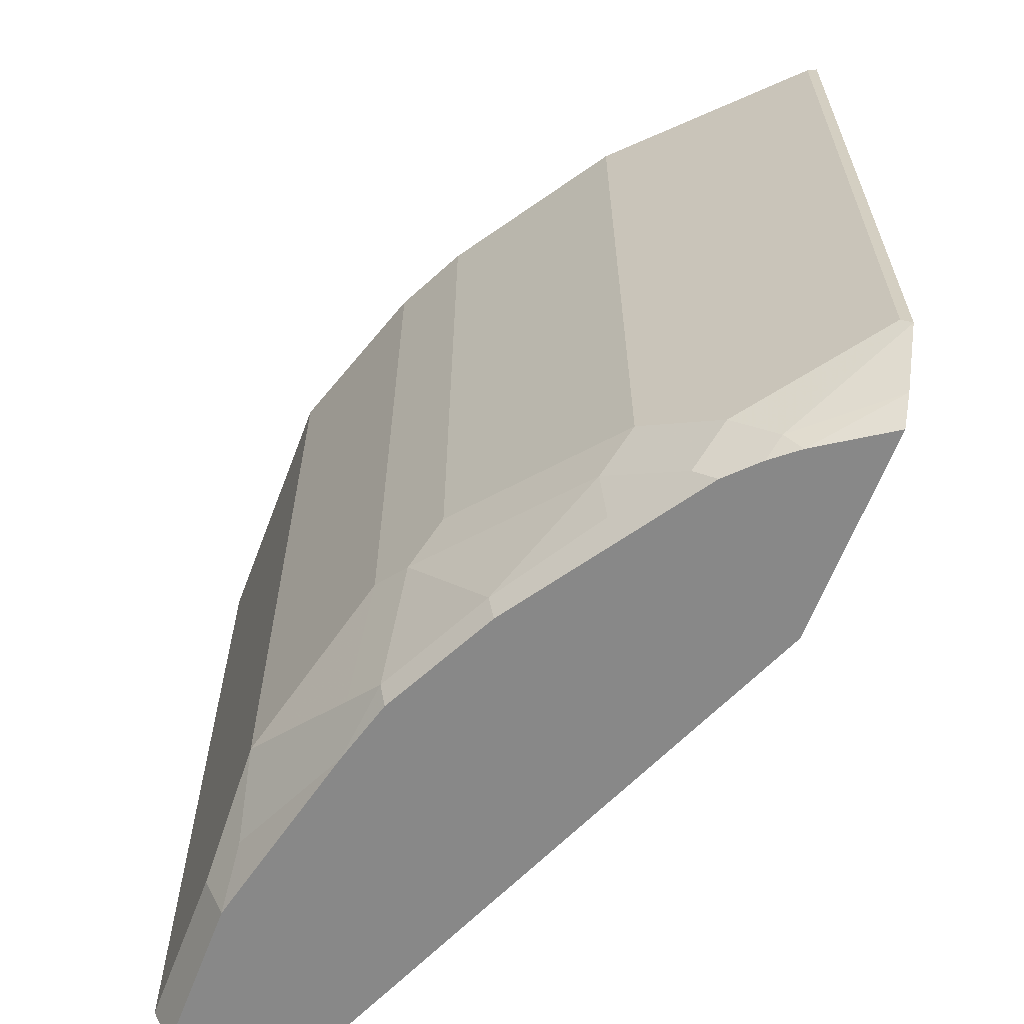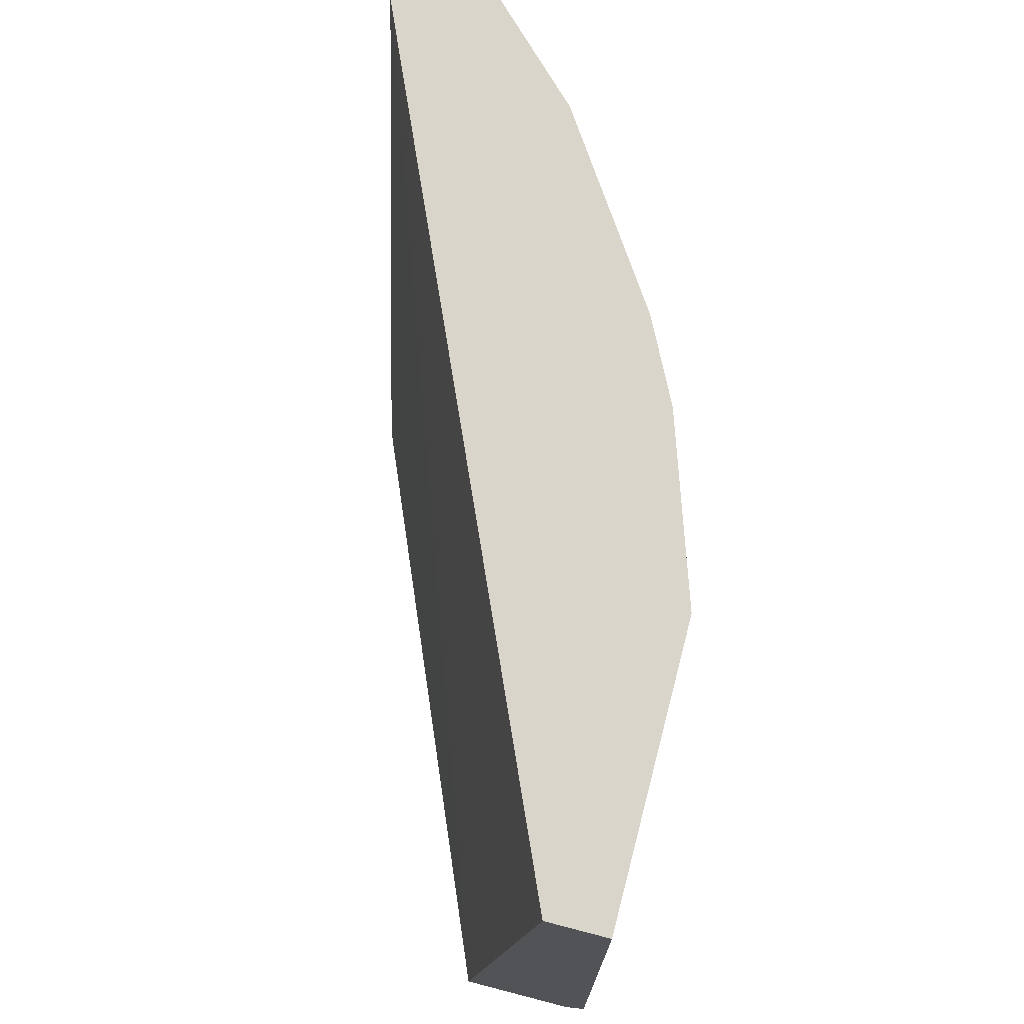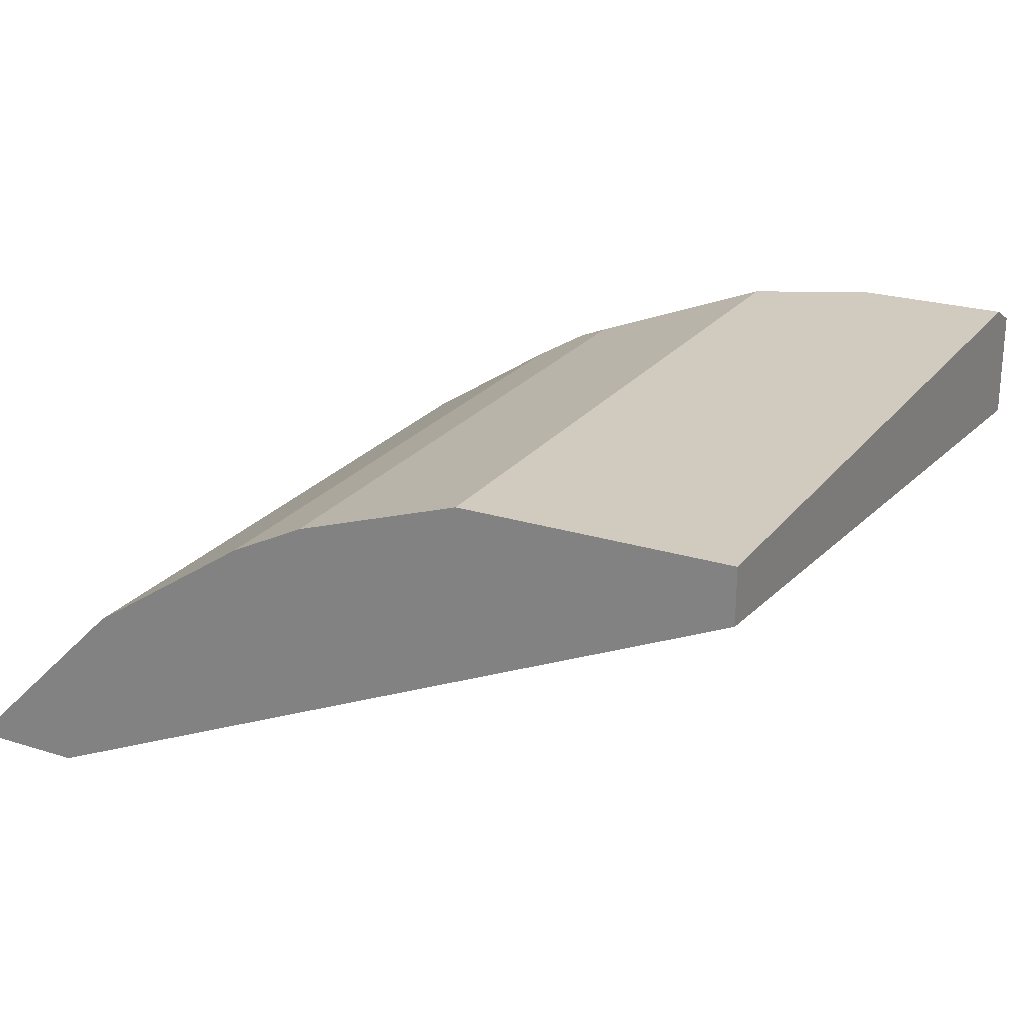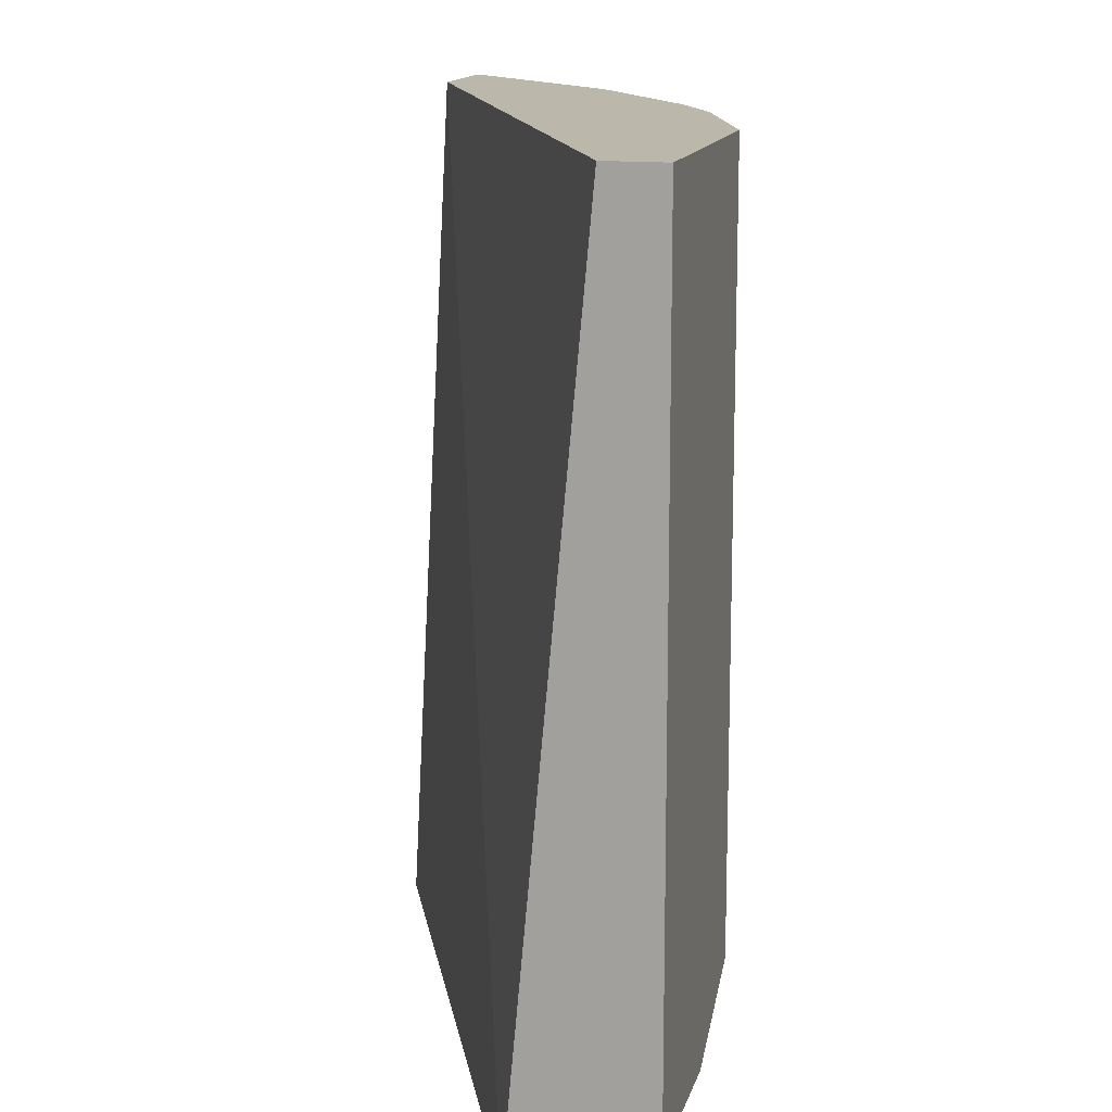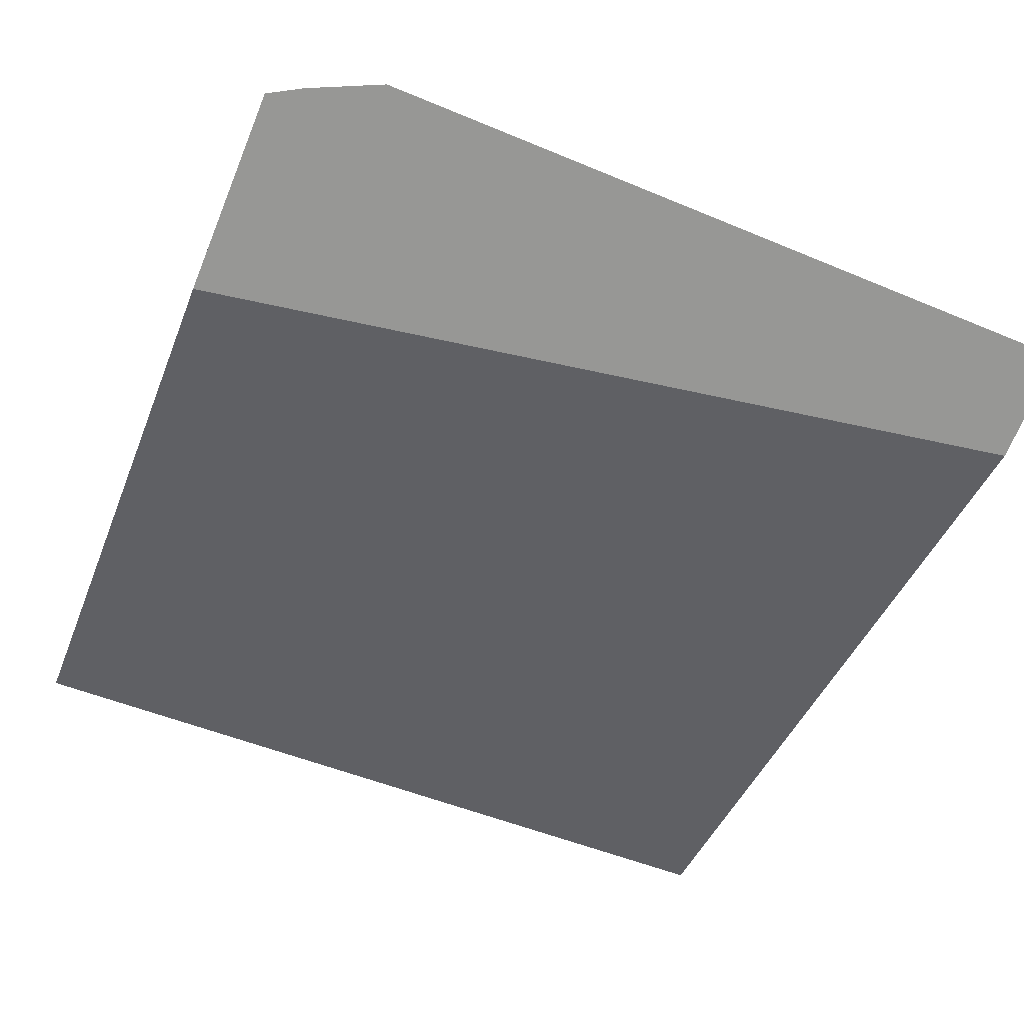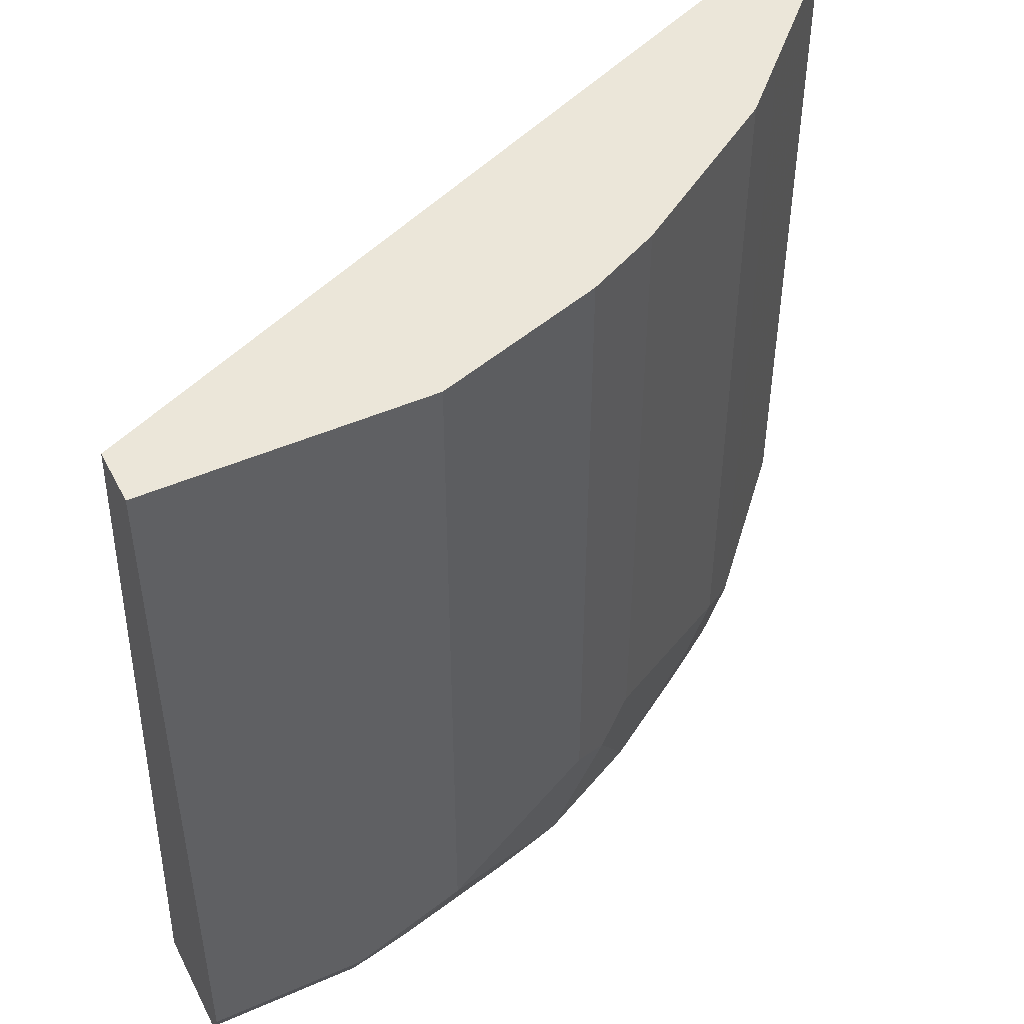
<metadata>
{"format":"obj","ext":"obj","renderer":"f3d","projection":"perspective","resolution":1024,"background":"white","views":[{"elev":-62.7,"azim":69.2,"up":"+Y"},{"elev":74.3,"azim":-75.5,"up":"+Y"},{"elev":23.4,"azim":-152.2,"up":"+Z"},{"elev":14.3,"azim":-76.1,"up":"+Y"},{"elev":-68.1,"azim":67.7,"up":"+Z"},{"elev":47.4,"azim":-26.3,"up":"+Y"}]}
</metadata>
<code>
v 0.2855 0.08875 0.2255
v 0.284 0.08875 0.2285
v 0.2855 -0.145 0.2255
v 0.2485 0.08875 0.2255
v 0.284 -0.142 0.2285
v 0.247 0.08875 0.2655
v 0.2532 -0.1729 0.2532
v 0.2747 -0.1683 0.2255
v 0.2006 -0.1791 0.2255
v 0.003345 -0.1791 0.3088
v 0.003345 0.08875 0.3335
v 0.247 -0.1605 0.2655
v 0.2285 0.08875 0.2841
v 0.2538 -0.1791 0.248
v 0.247 -0.1791 0.2563
v 0.2685 -0.1791 0.2255
v 0.003345 -0.1791 0.3458
v 0.003345 0.08875 0.352
v 0.2346 -0.1729 0.2717
v 0.2285 -0.142 0.2841
v 0.1729 0.08875 0.3211
v 0.2377 -0.1791 0.2655
v 0.05558 -0.1791 0.3458
v 0.003345 -0.1667 0.352
v 0.09263 0.08875 0.352
v 0.2161 -0.1544 0.2902
v 0.213 -0.1713 0.2871
v 0.1791 -0.1729 0.3087
v 0.1766 -0.1791 0.3063
v 0.1822 -0.1791 0.3026
v 0.1729 -0.1235 0.3211
v 0.1605 -0.1358 0.3273
v 0.1482 0.08875 0.3335
v 0.06608 -0.1791 0.3433
v 0.07412 -0.169 0.3473
v 0.05558 -0.1667 0.352
v 0.09263 -0.1482 0.352
v 0.1421 -0.1729 0.3273
v 0.1396 -0.1791 0.3248
v 0.1482 -0.1297 0.3335
v 0.1297 -0.1667 0.3335
v 0.1187 -0.1791 0.3307
v 0.105 -0.1544 0.3458
f 21 33 40
f 19 27 28
f 20 32 26
f 20 31 32
f 19 30 22
f 19 29 30
f 19 28 29
f 19 26 27
f 17 23 36
f 18 37 25
f 18 36 37
f 18 24 36
f 17 36 24
f 15 19 22
f 13 31 20
f 40 43 41
f 21 40 32
f 19 20 26
f 21 32 31
f 35 37 36
f 23 35 36
f 12 20 19
f 38 42 39
f 38 41 42
f 37 43 40
f 37 41 43
f 35 41 37
f 35 42 41
f 34 42 35
f 32 41 38
f 32 40 41
f 29 38 39
f 28 38 29
f 28 32 38
f 26 32 28
f 26 28 27
f 25 40 33
f 25 37 40
f 23 34 35
f 12 19 15
f 13 21 31
f 10 24 18
f 3 5 7
f 2 12 5
f 2 6 12
f 1 6 2
f 1 13 6
f 1 21 13
f 1 33 21
f 1 25 33
f 1 18 25
f 1 11 18
f 1 4 11
f 1 9 4
f 1 16 9
f 1 8 16
f 1 3 8
f 1 2 5
f 10 18 11
f 3 7 8
f 4 9 10
f 1 5 3
f 5 12 7
f 4 10 11
f 10 17 24
f 9 23 17
f 9 34 23
f 9 42 34
f 9 39 42
f 9 29 39
f 9 30 29
f 9 22 30
f 9 17 10
f 9 14 15
f 9 16 14
f 8 14 16
f 7 15 14
f 7 12 15
f 7 14 8
f 6 20 12
f 9 15 22
f 6 13 20

</code>
